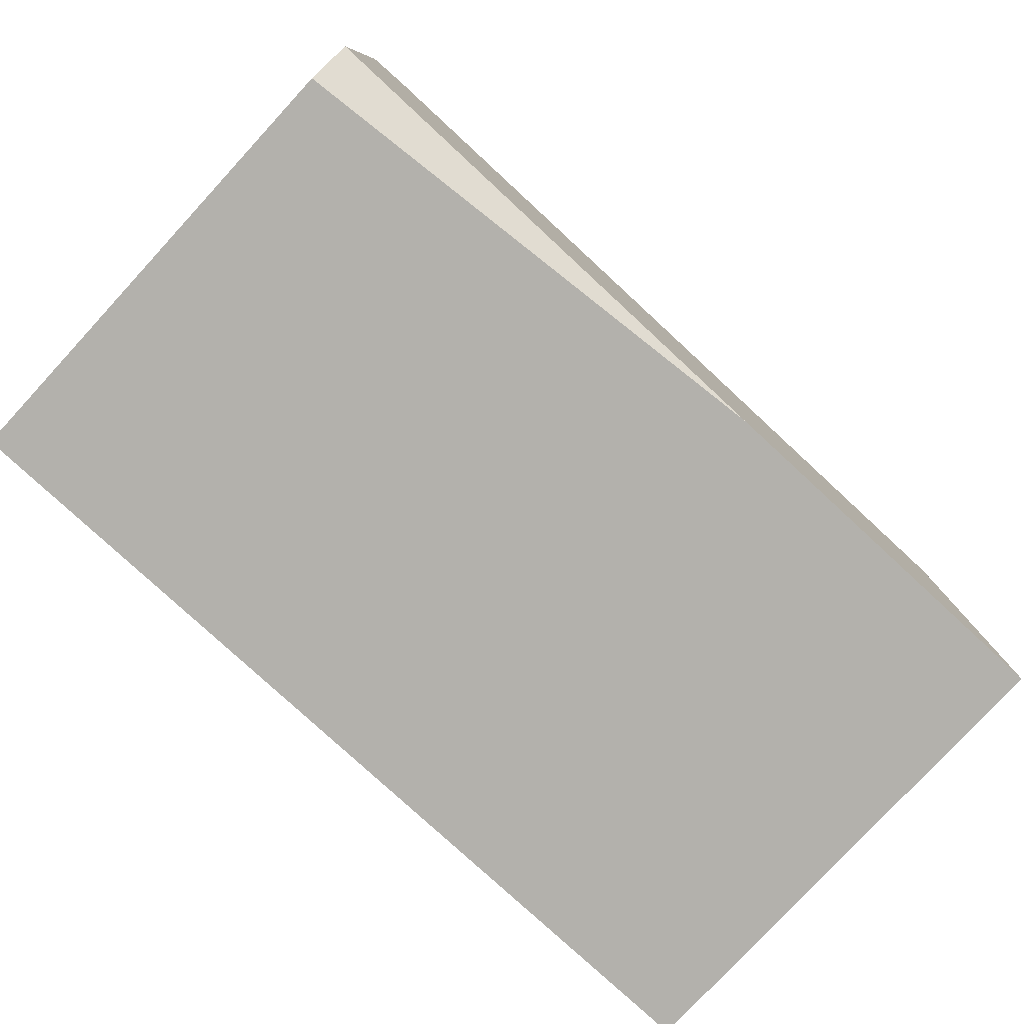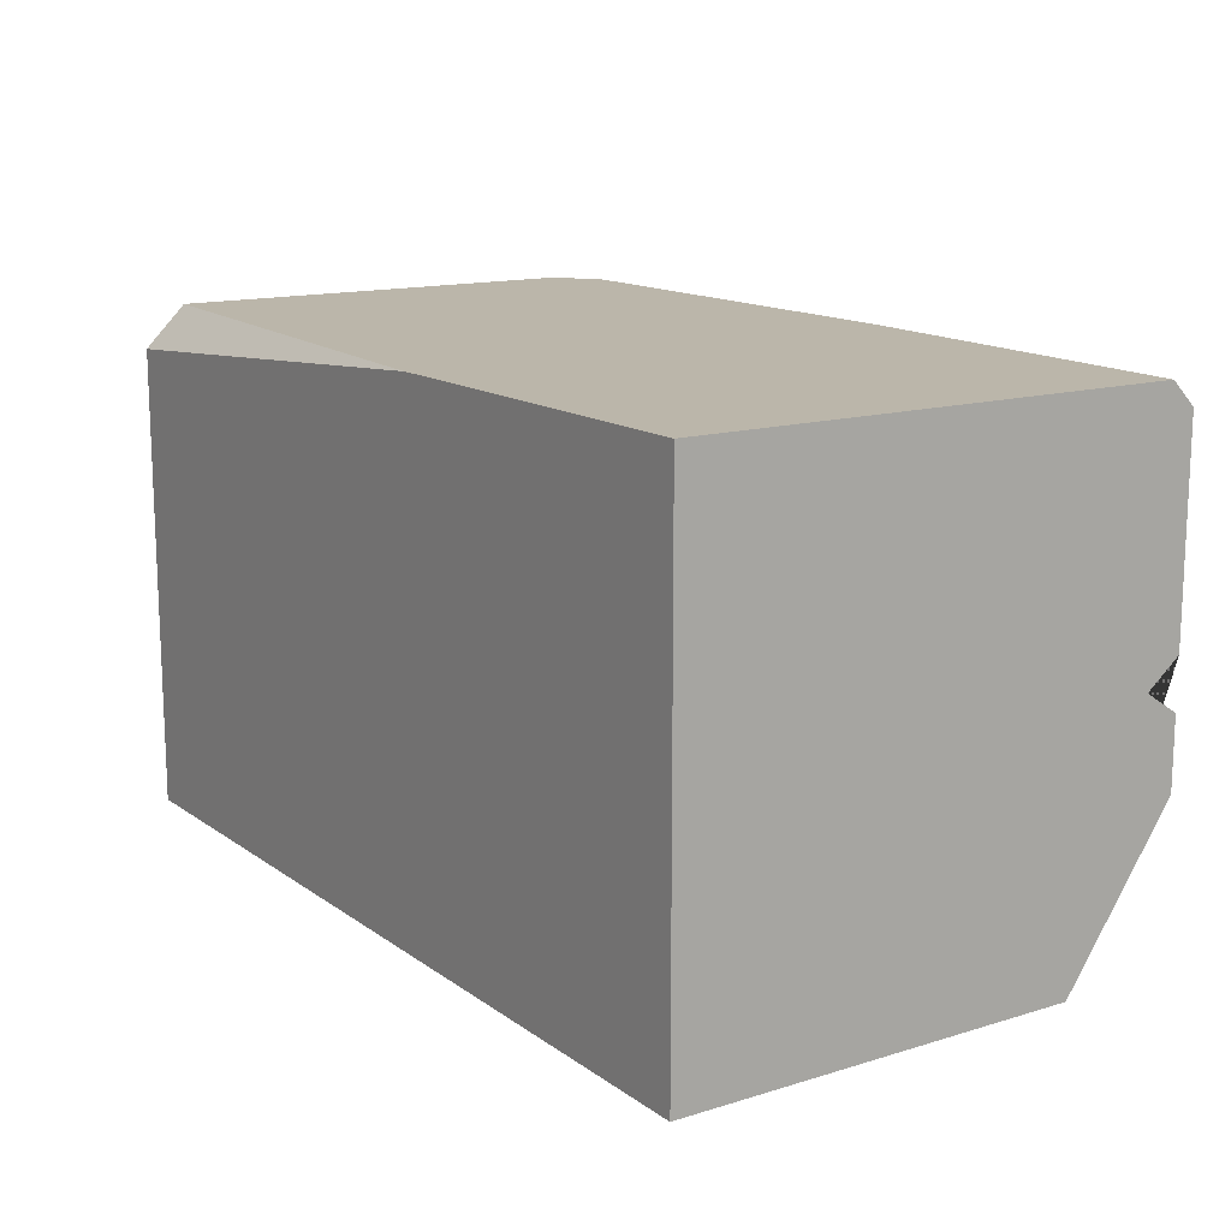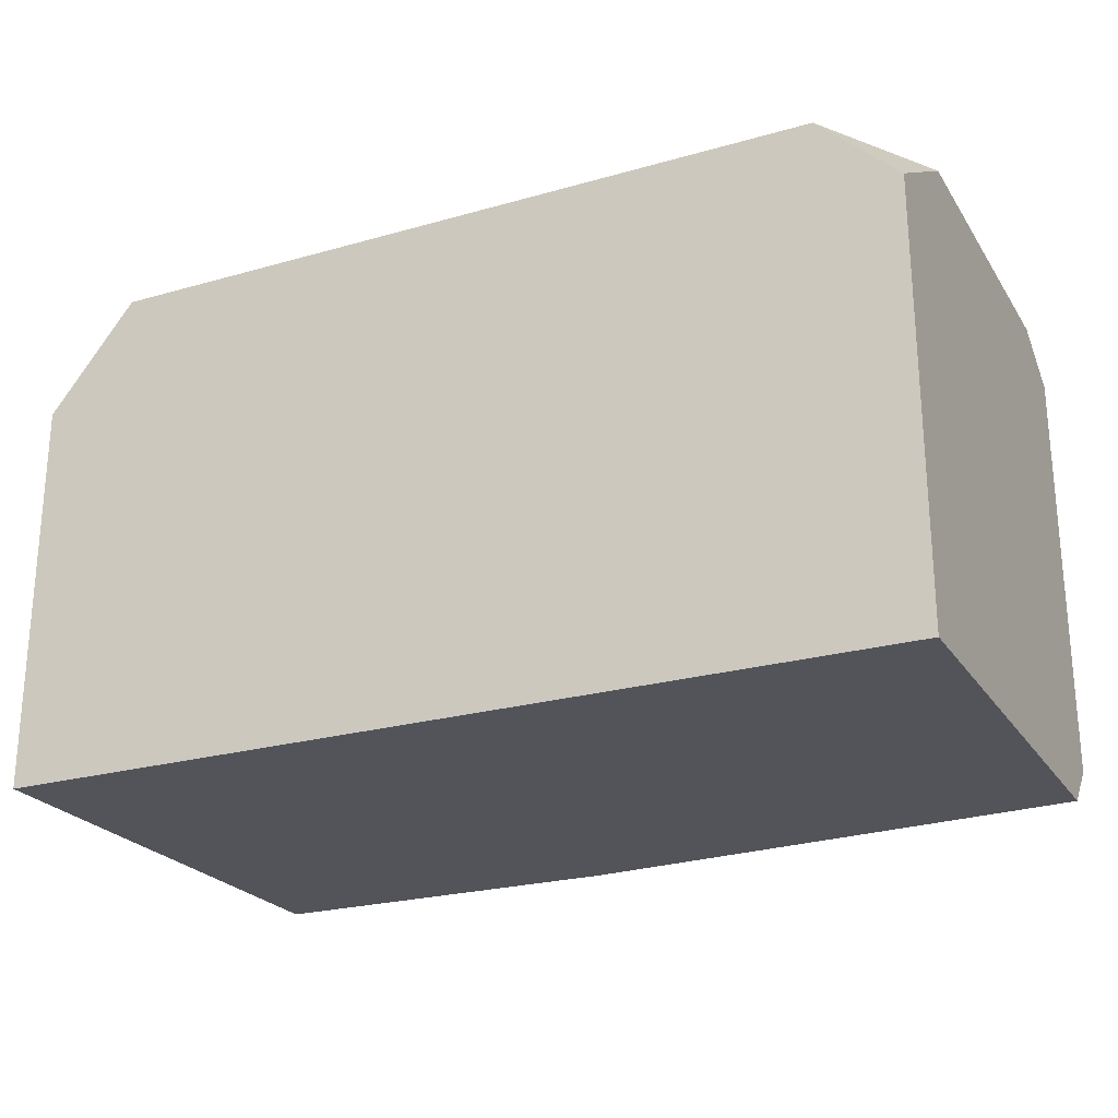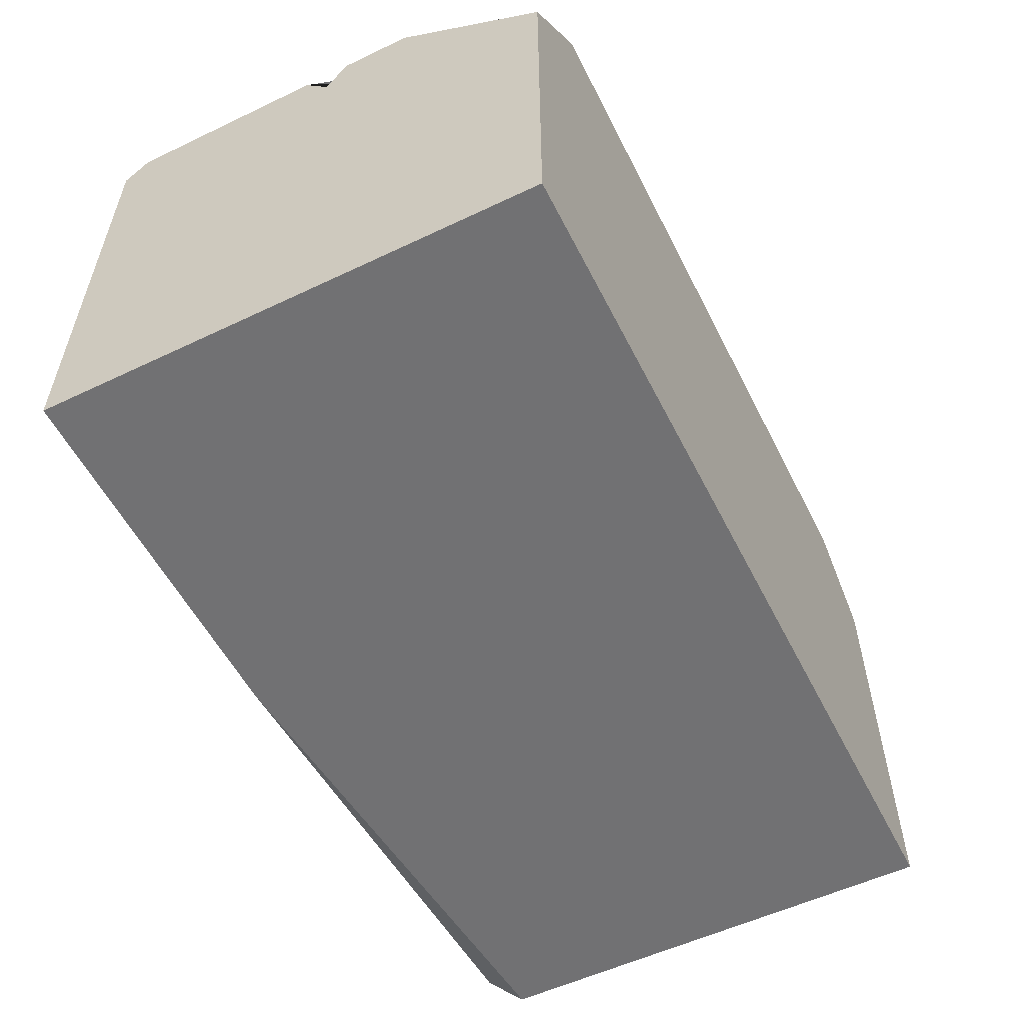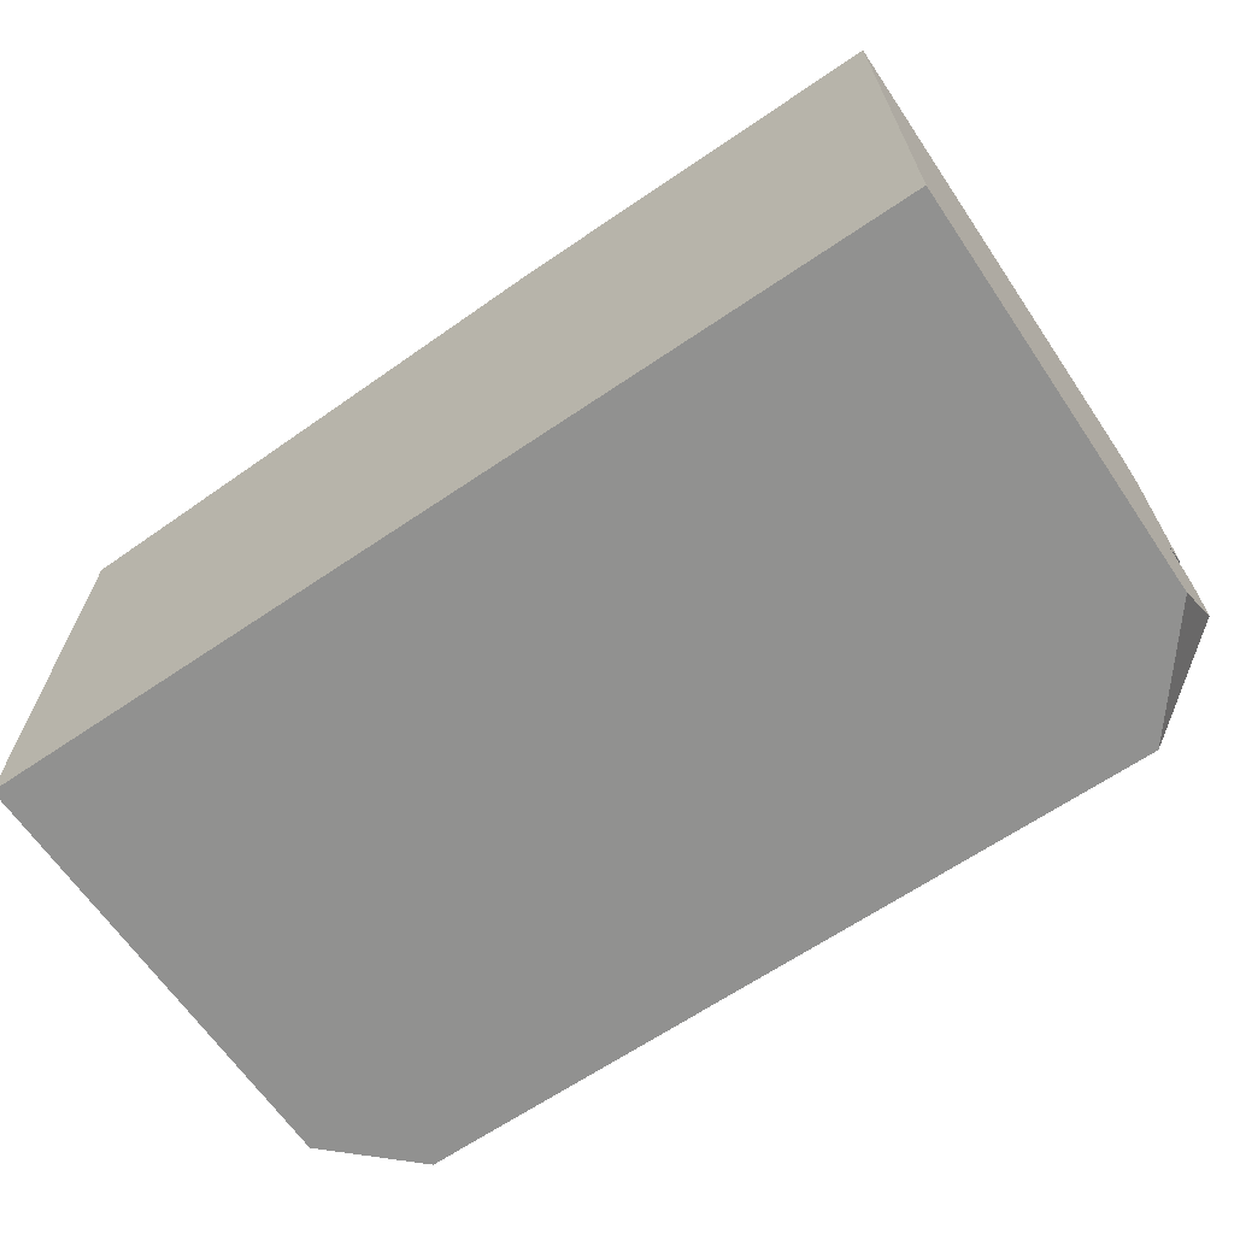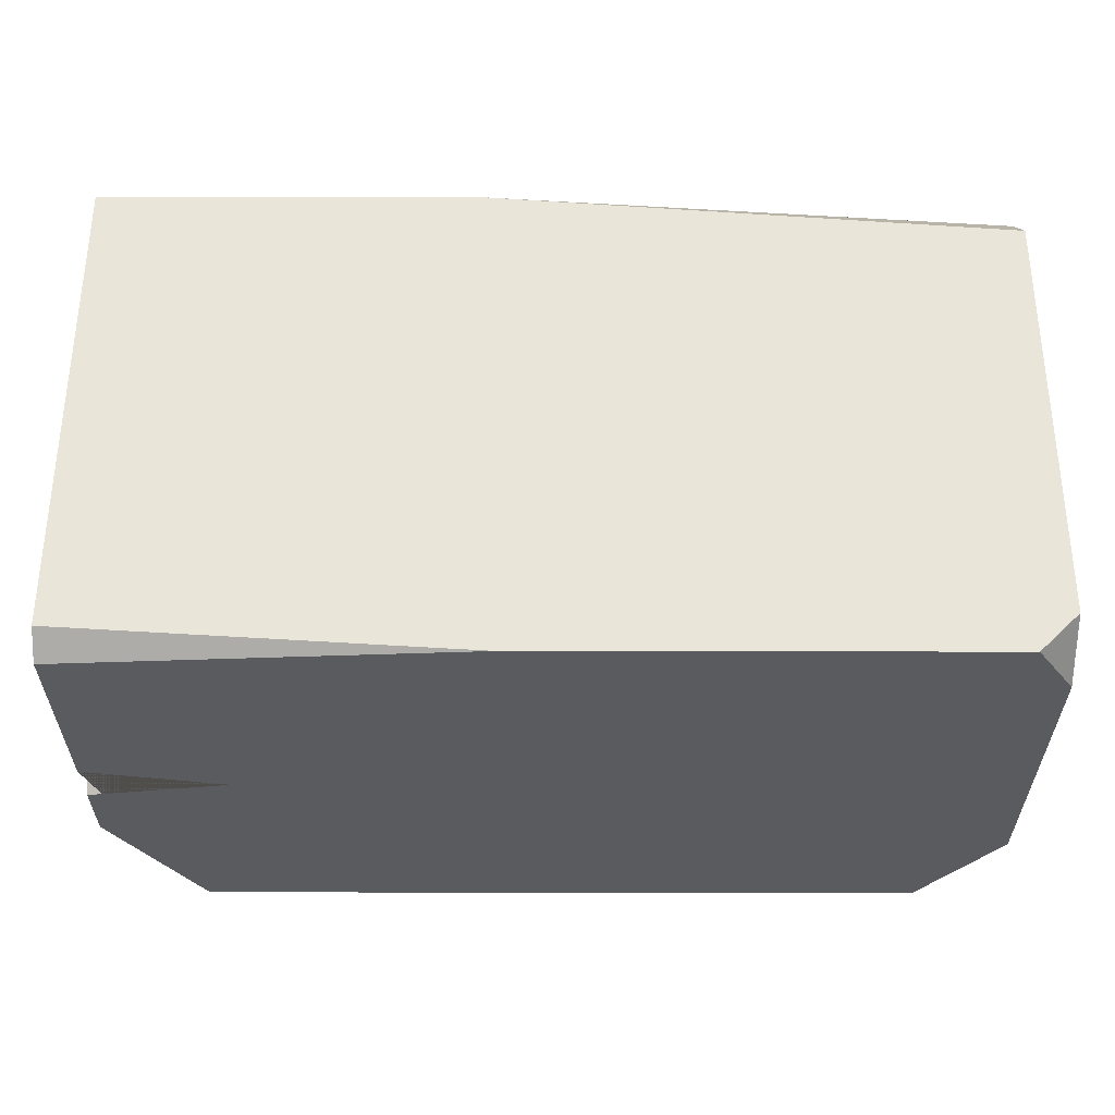
<metadata>
{"format":"obj","ext":"obj","renderer":"f3d","projection":"perspective","resolution":1024,"background":"white","views":[{"elev":-79.0,"azim":-42.7,"up":"+Y"},{"elev":14.1,"azim":56.1,"up":"+Z"},{"elev":-23.9,"azim":-154.7,"up":"+Y"},{"elev":-55.3,"azim":116.6,"up":"+Y"},{"elev":-65.9,"azim":34.3,"up":"+Z"},{"elev":57.8,"azim":-179.9,"up":"+Z"}]}
</metadata>
<code>
o Brick_01_LOD0
v -0.2134 -0.1199 -0.1204
v 0.213 -0.1199 0.1203
v 0.213 -0.1199 -0.1204
v 0.213 0.1208 -0.01171
v 0.213 0.1208 0.01185
v 0.1465 0.1208 -0.001076
v 0.213 0.1046 -0.001131
v 0.02461 0.1208 0.1203
v 0.213 0.1093 0.1203
v 0.213 0.1208 0.1088
v 0.03398 -0.1199 0.1203
v -0.2134 -0.1003 0.1203
v -0.2134 -0.1199 0.1007
v -0.2134 0.1208 -0.06276
v -0.2134 0.0847 -0.1204
v -0.1758 0.1208 -0.1204
v -0.1948 0.1208 0.1203
v -0.2134 0.1025 0.1203
v -0.2134 0.1208 0.09083
v 0.1717 0.1208 -0.1204
v 0.213 0.06863 -0.1204
v 0.213 0.1208 -0.04524
f 16 15 14
f 22 21 20
f 4 6 7
f 7 6 5
f 8 9 10
f 11 12 13
f 1 3 2 11 13
f 19 18 17
f 13 12 18 19 14 15 1
f 2 9 8 17 18 12 11
f 20 16 14 19 17 8 10 5 6 4 22
f 3 21 22 4 7 5 10 9 2
f 1 15 16 20 21 3

</code>
